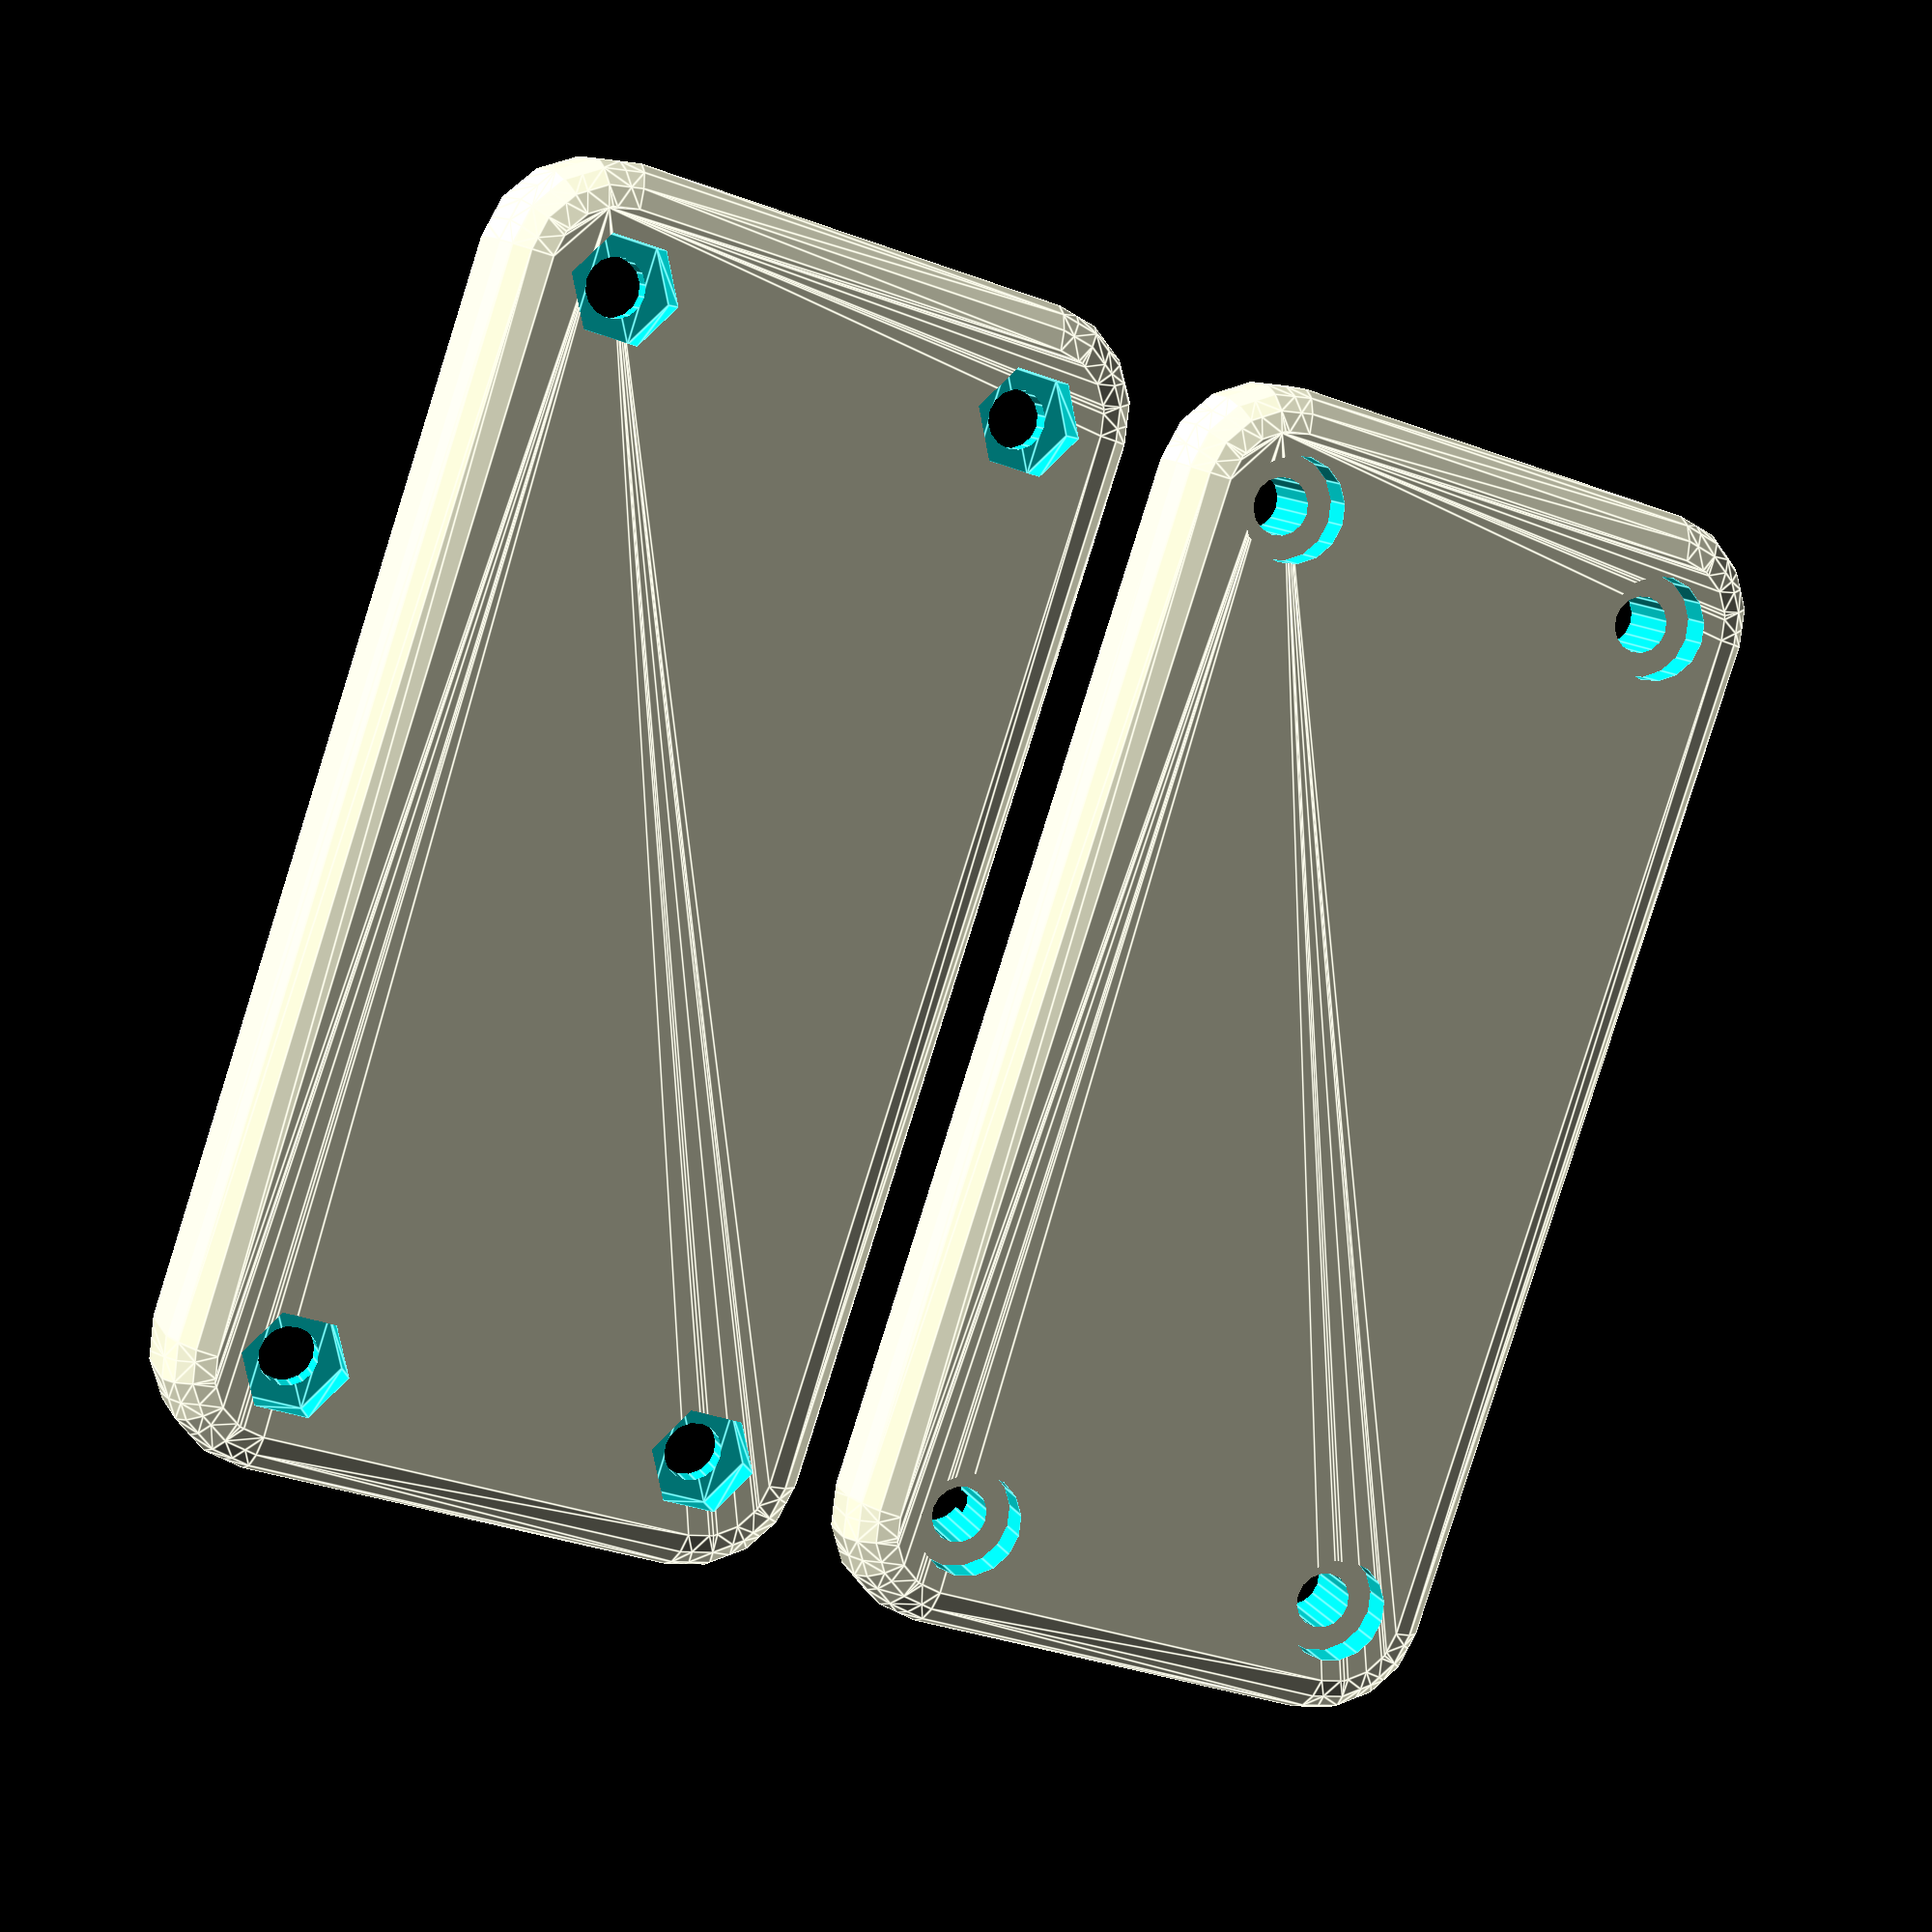
<openscad>

inch=25.4;

boards=1;
standoff=0;

color=1;
spacing=0;

kerf=0.007*inch;

make_stl=0;

show_branding=0;

bevel=3;

corner=3;

low_fineness=16;
low_font_fineness=1;
low_disk_fineness=48;
stl_fineness=80;
stl_font_fineness=40;
stl_disk_fineness=320;

lock=0.5;
lock_depth=0.2;

screw_length=9;
screw_head=2.2;

shell_thickness=1.6+kerf;
nut_kerf=2.2;
min_thickness=0.8;

board_bevel=3;
board_zpos=nut_kerf+1; //shell_thickness;

board_thickness=1/20*inch;
support_thickness=2.2;
support_kerf=0.25;

cladding_offset=3;
cladding_override=1;

stand_extrude=1;
top_stand_extrude=1;

fineness=make_stl?stl_fineness:low_fineness;

font_fineness=make_stl?stl_font_fineness:low_font_fineness;

disk_fineness=make_stl?stl_disk_fineness:low_disk_fineness;


thickness=11.2; //screw_length+screw_head;


io_support_thickness=bevel-shell_thickness/2-(lock_depth+kerf)/2;

shell_connector=1.5;
shell_split=board_zpos+board_thickness+0.5;

stand_extrude=(board_zpos>=shell_thickness+nut_kerf)?nut_kerf:(board_zpos>=nut_kerf+1)?board_zpos-shell_thickness:nut_kerf+1;

top_stand_extrude=((board_zpos+board_thickness+3.5+kerf*3)<(thickness-nut_kerf-shell_thickness))?nut_kerf:nut_kerf-shell_thickness+1-kerf;


if (make_stl){
    fineness=stl_fineness;
    font_fineness=stl_font_fineness;
}

module PiZero(){
    difference(){
        minkowski(){
            cylinder(board_thickness/2,board_bevel,board_bevel,$fn=fineness);
            translate([bevel+board_bevel,bevel+board_bevel,board_zpos])
                cube(size=[65-board_bevel*2,30-board_bevel*2,board_thickness/2]);
        }
        translate([bevel,bevel,0])
        ScrewHoles();
    }
}

module PiZeroKerf(){
    minkowski(){
        cylinder(board_thickness/2+kerf*2,board_bevel+support_kerf,board_bevel+support_kerf,$fn=fineness);
        translate([bevel+board_bevel,bevel+board_bevel,board_zpos])
            cube(size=[65-board_bevel*2,30-board_bevel*2,board_thickness/2]);
    }
}

// Screws

module ScrewHoles(){
    translate([3.5,3.5,0])
    Screw();
    
    translate([3.5,26.5,0])
    Screw();
    
    translate([61.5,3.5,0])
    Screw();
    
    translate([61.5,26.5,0])
    Screw();
}

module Screw(){
    translate([0,0,-0.002])
    cylinder(thickness+0.004,1.6,1.6,$fn=fineness);
}



// IO Cutouts

module GPIOCutout(){
    translate([bevel+32.5-(20*inch/10)/2,30+bevel,board_zpos+board_thickness])
    cube(size=[20*inch/10,bevel+1,2+0.001]);
}

module CameraIOCutout(){
    translate([65+bevel-65/2,bevel+(30-20)/2,board_zpos+board_thickness])
    cube(size=[bevel+1+65/2,20,1.5]);
}

module CameraIOCutoutBottom(){
    translate([65+bevel-65/2,bevel+(30-20)/2,board_zpos+board_thickness])
    cube(size=[bevel+1+65/2,20,2.5]);
}

module MicroSDCutout(){
    translate([bevel+14,12/2+bevel+16.9,board_zpos+board_thickness])
    rotate([0,0,180])
    cube([bevel+1+14,12,2.5]);
}

module MicroSDShellCutout(){
    h=thickness-(board_zpos+board_thickness)-2.5;
    
    translate([-22.5+bevel+1,16.9+bevel,board_zpos+board_thickness+2.5])
    translate([0,0,-0.001])
    intersection(){
        cylinder(h,22.5+shell_thickness,22.5+shell_thickness,$fn=disk_fineness);
            translate([22.5-((bevel+1+shell_thickness)/2)+shell_thickness,0,h/2])
            cube(size=[bevel+shell_thickness+1,12+shell_thickness*2,h],center=true);
    }
}

module MicroSDNailCutout(){
    h=thickness-(board_zpos+board_thickness);
    
    translate([-22.5+bevel+1,16.9+bevel,board_zpos+board_thickness])
    translate([0,0,-0.002])
    intersection(){
        cylinder(h+0.002,22.5,22.5,$fn=disk_fineness);
            translate([22.5-((bevel+1)/2)-0.001,0,h/2])
            cube(size=[bevel+1+0.001,12,h+0.004],center=true);
    }
}

module MicroSDTab(){
    
    translate([-22.5+bevel+1,16.9+bevel,board_zpos+board_thickness])
    
        translate([0,0,2.5])
        intersection(){
            cylinder(shell_thickness,22.5+shell_thickness,22.5+shell_thickness,$fn=disk_fineness);
            translate([22.5-((bevel+1+shell_thickness)/2)+shell_thickness,0,shell_thickness/2-0.001])
            cube(size=[bevel+shell_thickness+1,12+shell_thickness*2,shell_thickness+0.002],center=true);
        }
}

module HDMIPoly(){
    polygon([[1,0],[0,1],[0,3.5],[11.5,3.5],[11.5,1],[10.5,0]]);
}


module HDMICladdingPoly(){
    polygon([[0,0],[0,3.5],[11.5,3.5],[11.5,0]]);
}

module USBMicroPoly(){
    polygon([[1,0],[0,1],[0,3.0],[7.5,3.0],[7.5,1],[6.5,0]]);
}

module USBMicroCladdingPoly(){
    polygon([[0,0],[0,3.0],[7.5,3.0],[7.5,0]]);
}

module HDMIMiniCutout(){
    translate([bevel+12.4-(11.5/2),bevel,board_zpos+board_thickness])
    rotate([90,0,0])
 linear_extrude(bevel+1,convexity=10)
    offset(r=kerf)
    HDMIPoly();
}

module USBMicroCutout(){
      translate([bevel+41.4-(7.5/2),bevel,board_zpos+board_thickness])
    rotate([90,0,0])
    linear_extrude(bevel+1,convexity=10)
    offset(r=kerf)
    USBMicroPoly();
}

module USBMicroCutoutB(){
      translate([bevel+54-(7.5/2),bevel,board_zpos+board_thickness])
    rotate([90,0,0])
    linear_extrude(bevel+1,convexity=10)
    offset(r=kerf)
    USBMicroPoly();
}

module HDMIMiniCladdingCutout(){
    translate([bevel+12.4,bevel-io_support_thickness+0.001,board_zpos+board_thickness-cladding_offset])
    rotate([90,0,0])
    linear_extrude(bevel+1,convexity=10)
    offset(delta=cladding_offset)
    translate([-11.5/2,3,0])
    HDMICladdingPoly();
}

module USBMicroCladdingCutoutA(){
    translate([bevel+41.4,bevel-io_support_thickness+0.001,board_zpos+board_thickness-cladding_offset])
    rotate([90,0,0])
    linear_extrude(bevel+1,convexity=10)
    offset(delta=cladding_offset)
    translate([-7.5/2,3,0])
    USBMicroCladdingPoly();
}

module USBMicroCladdingCutoutB(){
    translate([bevel+54,bevel-io_support_thickness+0.001,board_zpos+board_thickness-cladding_offset])
    rotate([90,0,0])
    linear_extrude(bevel+1,convexity=10)
    offset(delta=cladding_offset)
    translate([-7.5/2,3,0])
    USBMicroCladdingPoly();
}



// Screw Cutouts


module ScrewHead(){
    
    // Top Mounts
    translate([0,0,0.001])
    cylinder(nut_kerf+0.002,5.9/2,5.9/2,$fn=fineness);
}

module ScrewHeads(){
    
    // Bottom Screw Stands
    translate([3.5,3.5,thickness-nut_kerf])
    ScrewHead();
    
    translate([3.5,26.5,thickness-nut_kerf])
    ScrewHead();
    
    translate([61.5,3.5,thickness-nut_kerf])
    ScrewHead();
    
    translate([61.5,26.5,thickness-nut_kerf])
    ScrewHead();
}

module ScrewHeadStand(){
    
    translate([0,0,0])
    cylinder(top_stand_extrude+0.001,5.9/2+shell_thickness,5.9/2+shell_thickness,$fn=fineness);
}

module ScrewHeadStands(){
    translate([3.5,3.5,thickness-shell_thickness-top_stand_extrude])
    ScrewHeadStand();
    
    translate([3.5,26.5,thickness-shell_thickness-top_stand_extrude])
    ScrewHeadStand();
    
    translate([61.5,3.5,thickness-shell_thickness-top_stand_extrude])
    ScrewHeadStand();
    
    translate([61.5,26.5,thickness-shell_thickness-top_stand_extrude])
    ScrewHeadStand();
}

module TopScrewStand(){
    translate([0,0,board_zpos+board_thickness+kerf*2])
    cylinder(thickness-board_zpos-nut_kerf-board_thickness-kerf+0.001,1.6+shell_thickness,1.6+shell_thickness,$fn=fineness);
}

module TopScrewStands(){
    translate([3.5,3.5,0])
    TopScrewStand();
    
    translate([3.5,26.5,0])
    TopScrewStand();
    
    translate([61.5,3.5,0])
    TopScrewStand();
    
    translate([61.5,26.5,0])
    TopScrewStand();
}

    // Bottom Mounts
    
    
function ngon(count, radius, i = 0, result = []) = i < count
    ? ngon(count, radius, i + 1, concat(result, [[ radius*sin(360/count*i), radius*cos(360/count*i) ]]))
    : result;

module HexHole(){
    translate([0,0,-0.001])
    linear_extrude(2+0.002,convexity=10)
    polygon(ngon(6,5.9/2));

//cylinder(2,1.6,1.6,$fn=fineness);    
}

module Hexes(){
    translate([3.5,3.5,0])
    HexHole();
    
    translate([3.5,26.5,0])
    HexHole();
    
    translate([61.5,3.5,0])
    HexHole();
    
    translate([61.5,26.5,0])
    HexHole();
    
}

module HexStands(){
    translate([3.5,3.5,0])
    HexStand();
    
    translate([3.5,26.5,0])
    HexStand();
    
    translate([61.5,3.5,0])
    HexStand();
    
    translate([61.5,26.5,0])
    HexStand();
    
}

module HexStand(){
    translate([0,0,shell_thickness])
    linear_extrude(stand_extrude,convexity=10)
    polygon(ngon(6,5.9/2+shell_thickness));
}


module BottomScrewStand(){
    stand_height=(1)?19:5;
    
    stand_height=board_zpos-stand_extrude-shell_thickness;

    translate([0,0,-0.001])
    cylinder(stand_height+0.001,1.6+shell_thickness,1.6+shell_thickness,$fn=fineness);
}

module BottomScrewStands(){
    
    translate([3.5,3.5,0])
    BottomScrewStand();
    
    translate([3.5,26.5,0])
    BottomScrewStand();
    
    translate([61.5,3.5,0])
    BottomScrewStand();
    
    translate([61.5,26.5,0])
    BottomScrewStand();
}

module BottomStands(){
    translate([bevel,bevel,0])
    
    difference(){
        HexStands();
        Hexes();
        ScrewHoles();
    }

    translate([bevel,bevel,stand_extrude+shell_thickness])
    difference(){
        BottomScrewStands();
        ScrewHoles();
    }
}

    // Shell Halves

module PocketPiTop(){
    union(){
        difference(){
            TopShell();
            translate([bevel,bevel,0])
            ScrewHeads();
        
            translate([65+bevel*2,0,thickness])
            rotate([0,180,0])
            Branding();
        }
        translate([bevel,bevel,0])
        difference(){
            ScrewHeadStands();
            translate([-bevel,-bevel,0])
            CameraIOCutout();
            ScrewHeads();
            ScrewHoles();
        }
        translate([bevel,bevel,0])
        difference(){
            TopScrewStands();
            translate([-bevel,-bevel,0])
            CameraIOCutout();
            ScrewHoles();
        }
    }
}

module PocketPiBottom(){
    difference(){
        union(){
            BottomShell();
            BoardSupport();
        }
        translate([bevel,bevel,0]){
            Hexes();
            ScrewHoles();
        }
    }



    BottomStands();
}



// PocketPi Shell


module Shell(){
 minkowski(){
  sphere(bevel,$fn=fineness);
  translate([bevel+corner,bevel+corner,bevel])  
    minkowski(){
        cylinder(0.001,corner,corner,$fn=fineness);
        cube(size=[65-corner*2,30-corner*2,thickness-bevel*2-0.001]);
    }
 }   
}

module ShellConnectorCutout(){
    translate([bevel+corner,bevel+corner,shell_split])
    minkowski(){
        cylinder(shell_connector/2+0.001,bevel-shell_thickness/2-(kerf+lock_depth)/2+kerf,bevel-shell_thickness/2-(kerf+lock_depth)/2+kerf,$fn=fineness);
        minkowski(){
            cylinder(0.001,corner,corner,$fn=fineness);
        cube(size=[65-corner*2,30-corner*2,shell_connector/2+0.001-0.001]);
        }
    }
}

module ShellConnectorCutoutB(){
    translate([bevel+corner,bevel+corner,shell_split-0.001])
   
    difference(){
         
        //translate([0,0,-0.001])
        minkowski(){
            cylinder(shell_connector/2+0.002,bevel+0.001,bevel+0.001,$fn=fineness);
            minkowski(){
                cylinder(0.001,corner,corner,$fn=fineness);
                cube(size=[65-corner*2,30-corner*2,shell_connector/2-0.001]);
            }
        }
        translate([0,0,-0.001]);
        minkowski(){
            cylinder(shell_connector/2+0.002,bevel-shell_thickness/2-(lock_depth+kerf)/2,bevel-shell_thickness/2-(lock_depth+kerf)/2,$fn=fineness);
            translate([0,0,-0.001])
            minkowski(){
                cylinder(0.001,corner,corner,$fn=fineness);
                cube(size=[65-corner*2,30-corner*2,shell_connector/2+0.002-0.001]);
            }
        }
    }
}

module BoardShape(){
    translate([corner,corner,0])
    hull(){
        translate([corner,corner,0])
        children();
        translate([corner,30-corner,0])
        children();
        translate([65-corner,corner,0])
        children();
        translate([65-corner,30-corner,0])
        children();
    }
}

module ShellConnectorLockInset(){
translate([0,0,shell_split+shell_connector/2-lock/2-kerf/2])
linear_extrude(lock+kerf,convexity=10)
BoardShape()
circle(corner+bevel-shell_thickness/2+(lock_depth+kerf)/2,$fn=fineness);
}

module ShellConnectorLockOutset(){
translate([0,0,shell_split+shell_connector/2-lock/2-0.1])
    linear_extrude(lock,convexity=10)
    difference(){
        BoardShape()
        circle(corner+bevel-shell_thickness/2-(lock_depth+kerf)/2+lock_depth,$fn=fineness);
        
        BoardShape()
        circle(corner+bevel-shell_thickness/2-(lock_depth+kerf)/2-0.2,$fn=fineness);
        
    }
}

//ShellConnectorLockOutset();


module BottomSlice(){
 difference(){
     Shell();
     translate([-0.001,-0.001,shell_split+shell_connector])
     cube([65+bevel*2+0.002,30+bevel*2+0.002,thickness-shell_split+0.001]);
     ShellConnectorCutout();
     ShellConnectorLockInset();
 }
}

module TopSlice(){
 difference(){
     Shell();
     translate([-0.001,-0.001,-0.001])
     cube([65+bevel*2+0.002,30+bevel*2+0.002,shell_split+0.001]);
     ShellConnectorCutoutB();
 }
 ShellConnectorLockOutset();
}

module Inset(){
 minkowski(){
  sphere(bevel-shell_thickness,$fn=fineness);
     translate([bevel+corner,bevel+corner,bevel])
     minkowski(){
         cylinder(0.001,corner,corner,$fn=fineness);
     cube(size=[65-corner*2,30-corner*2,thickness-bevel*2-0.001]);
     }
 }    
}


module Cutouts(){
    HDMIMiniCutout();
    HDMIMiniCladdingCutout();
    USBMicroCutout();
    USBMicroCutoutB();
    USBMicroCladdingCutoutA();
    USBMicroCladdingCutoutB();
    GPIOCutout();
    MicroSDCutout();
    CameraIOCutout();
}

module BottomShell(){
    difference(){
        BottomSlice();
        Inset();
        
  //      Cutouts();
  //  CameraIOCutoutBottom();
        
        Branding();
    }
}

module TopShell(){
    union(){
        difference(){
            TopSlice();
            Inset();
         //   MicroSDShellCutout();
         //   Cutouts();
        }
        /*
        difference(){
            intersection(){
                TopSlice();
                MicroSDShellCutout();
            }
            MicroSDNailCutout();
            MicroSDCutout();
        }
        difference(){
            translate([3,0,0])
        MicroSDTab();
            MicroSDNailCutout();
        }
        */
    }
}

module BoardSupport(){
    
    difference(){
        minkowski(){
            
            cylinder((board_zpos-shell_thickness+board_thickness/2)/2,board_bevel+support_thickness/2,board_bevel+support_thickness/2,$fn=fineness);
             translate([bevel+board_bevel,bevel+board_bevel,shell_thickness])
             cube(size=[65-board_bevel*2,30-board_bevel*2,(board_zpos-shell_thickness)/2]);
        }

        minkowski(){
            cylinder((board_zpos-shell_thickness+board_thickness/2)/2,board_bevel-support_thickness/2,board_bevel-support_thickness/2,$fn=fineness);
             translate([bevel+board_bevel,bevel+board_bevel,shell_thickness-0.001])
             cube(size=[65-board_bevel*2,30-board_bevel*2,(board_zpos-shell_thickness)/2+0.002]);
        }
        
        PiZeroKerf();

    }
}

module Branding(){
    if (show_branding){
    translate([32.5+bevel,25+bevel])
    linear_extrude(0.4,convexity=10)
    rotate([0,180,0])
    text("BalinTech", font="Liberation Sans:style=Bold",size=7,halign="center",valign="center",$fn=font_fineness);
    
    translate([32.5+bevel,15+bevel])
    linear_extrude(0.4,convexity=10)
    rotate([0,180,0])
    text("PocketPi", font="Liberation Sans:style=Bold",size=11,halign="center",valign="center",$fn=font_fineness);
    
    translate([32.5+bevel,5+bevel])
    linear_extrude(0.4,convexity=10)
    rotate([0,180,0])
    text("OpenSCAD Edition", font="Liberation Sans:style=Bold",size=4,halign="center",valign="center",$fn=font_fineness);
    }
}



// Render View(s)



//PiZero();

//Shell();


module Render(){
    //color([0.5,0.5,0.5,0.7])
    n=5;
    x=5;


    if (spacing){
        translate([0,0,2*x+n])
        PocketPiTop();
    }else{
        translate([0,0,0.1])
        PocketPiTop();
    }

    if (spacing){
        translate([0,0,x+n])
        PiZero();
    }else{
        PiZero();
    }

    PocketPiBottom();
}


module PrintTop(){
    translate([0,30/2+bevel,0])
    rotate([180,0,0])
    translate([0,-30/2-bevel,-thickness])
    PocketPiTop();
}

module PrintTopHigh(){
    translate([0,0-30-bevel-corner-5,-thickness+board_zpos+nut_kerf+board_thickness-kerf-0.1])

    PocketPiTop();
}

module PrintBottom(){
    PocketPiBottom();
}

module PrintBottomHigh(){
    translate([0,30+corner+bevel,shell_split+shell_connector]) rotate([180,0,0,])
    PocketPiBottom();
}

module PrintBoth(){
PrintTop();
    translate([0,30+bevel*2+3,0])
    PrintBottom();
}

module PrintBothHigh(){
    translate([0,2.5,0])
    PrintTopHigh();
   //translate([0,30+bevel*2+3,0])
    translate([0,2.5,0])
    PrintBottomHigh();
}



//union()
//Render();
PrintBoth();

union(){
    //PrintBottom();
    //PrintBottomHigh();
    
    //PiZero();
   // PrintTop();
    //PrintTopHigh();
}
//PrintBothHigh();

//color([1,1,0,0.4])
//PocketPiTop();
//PocketPiBottom();
//CameraIOCutout();

//Shell();
//BottomSlice();
//ShellConnectorCutoutB();
</openscad>
<views>
elev=169.0 azim=251.5 roll=18.8 proj=p view=edges
</views>
